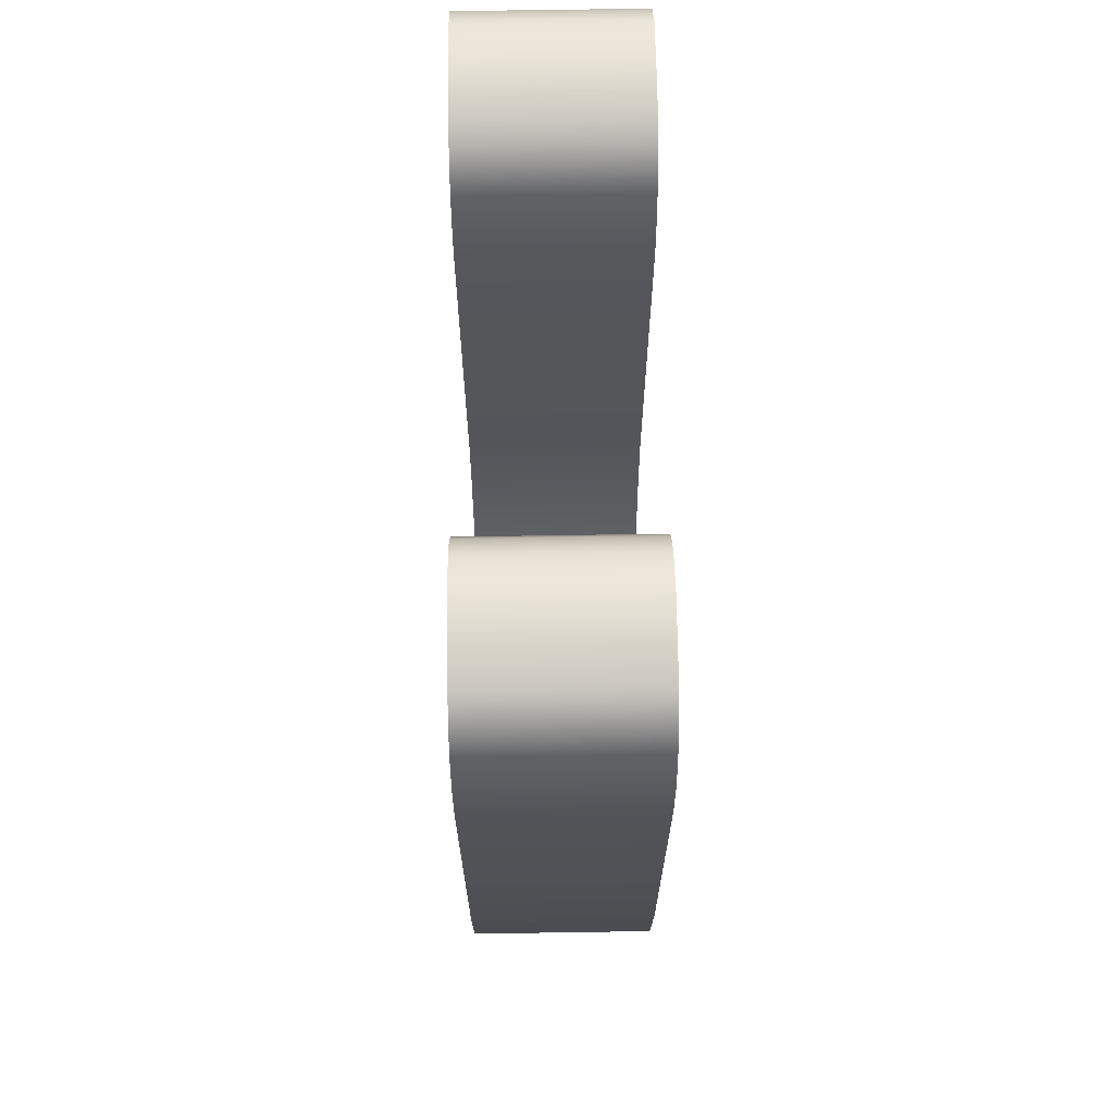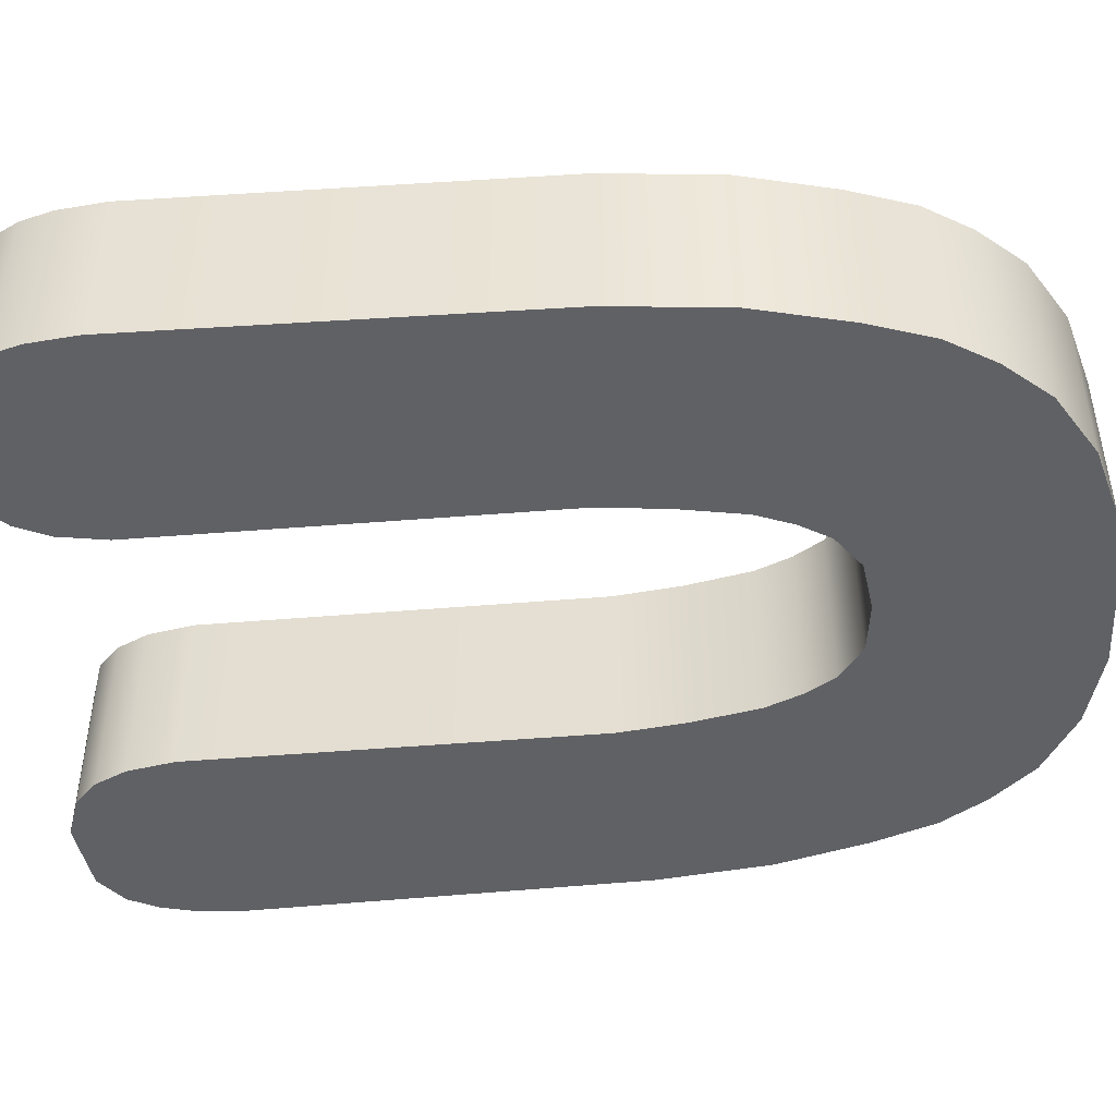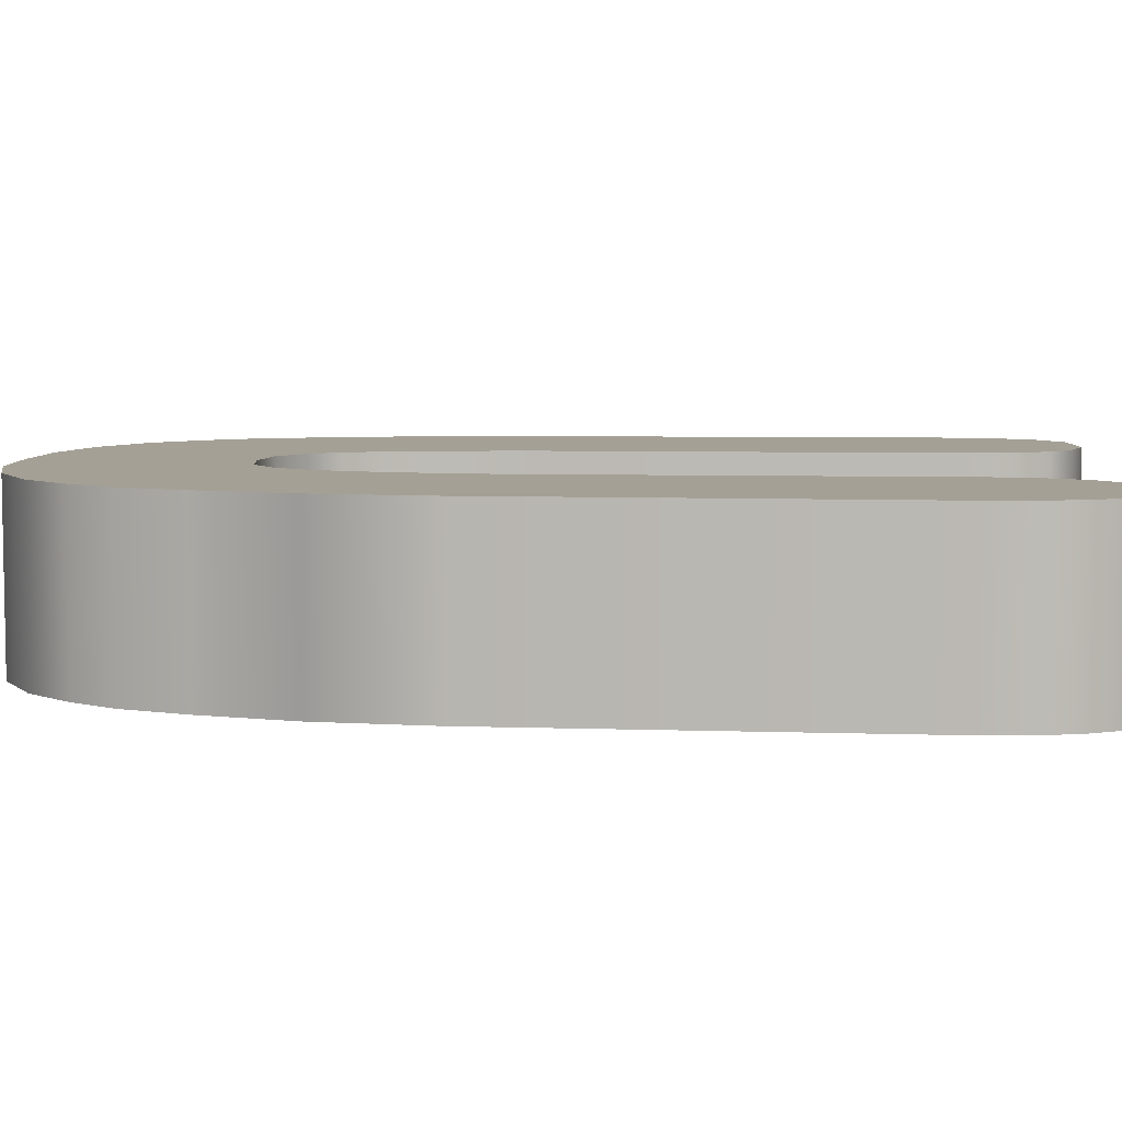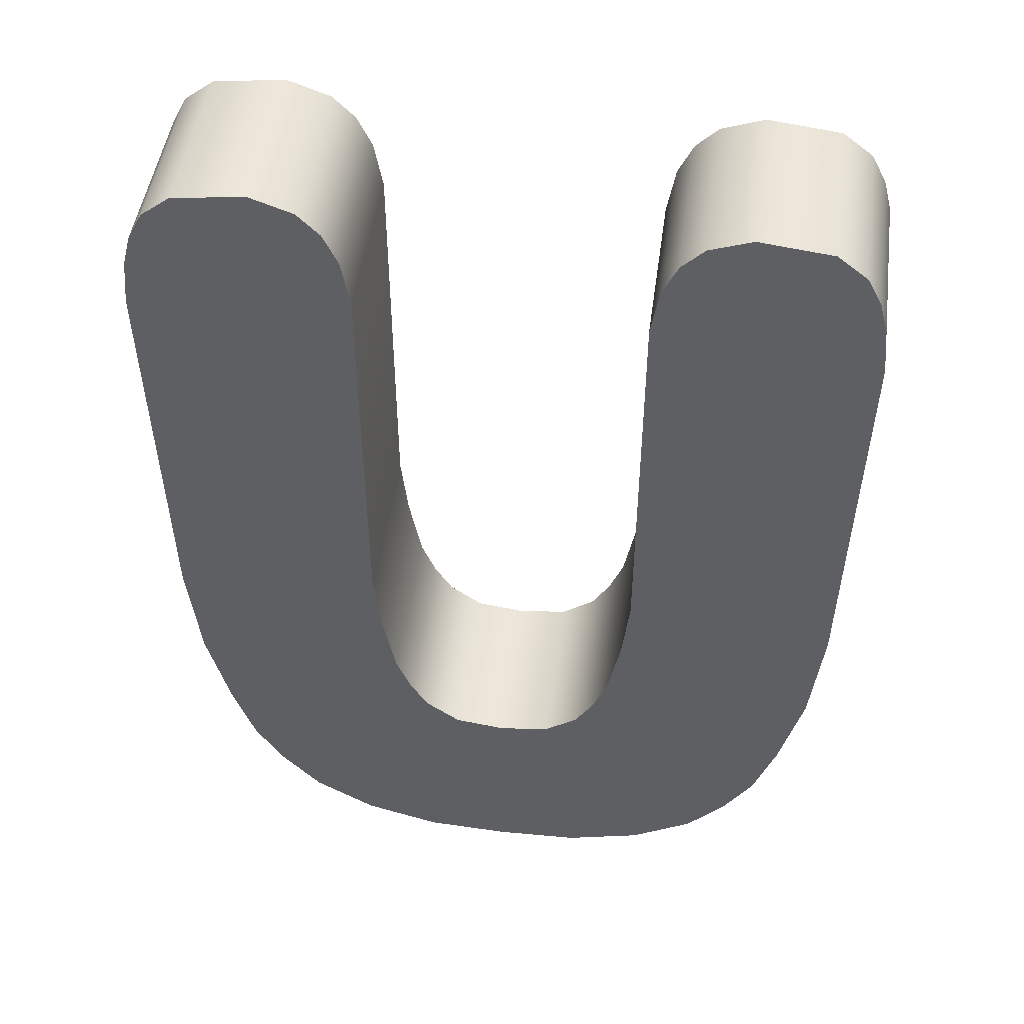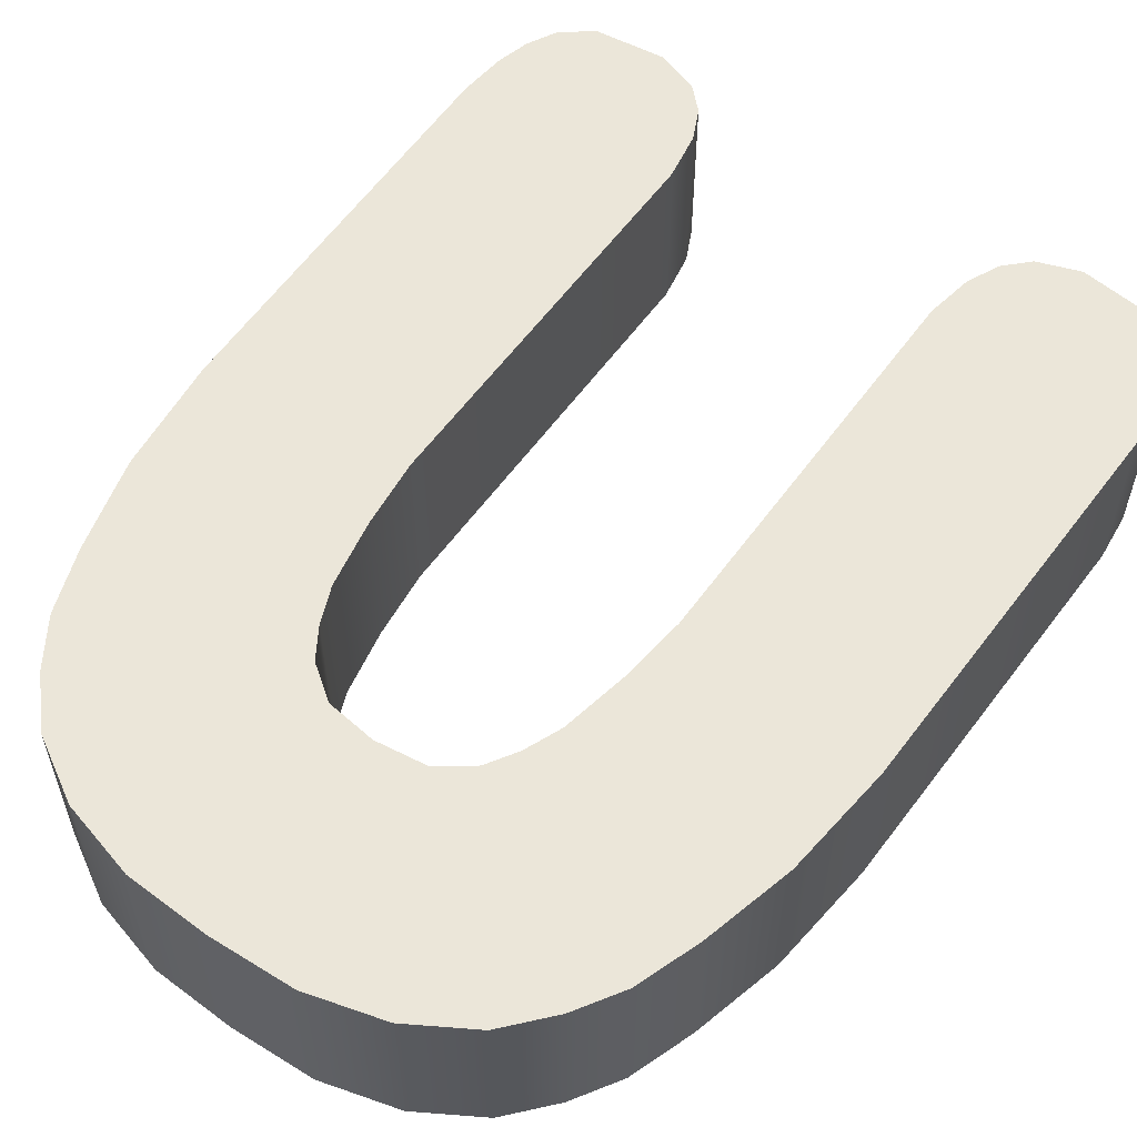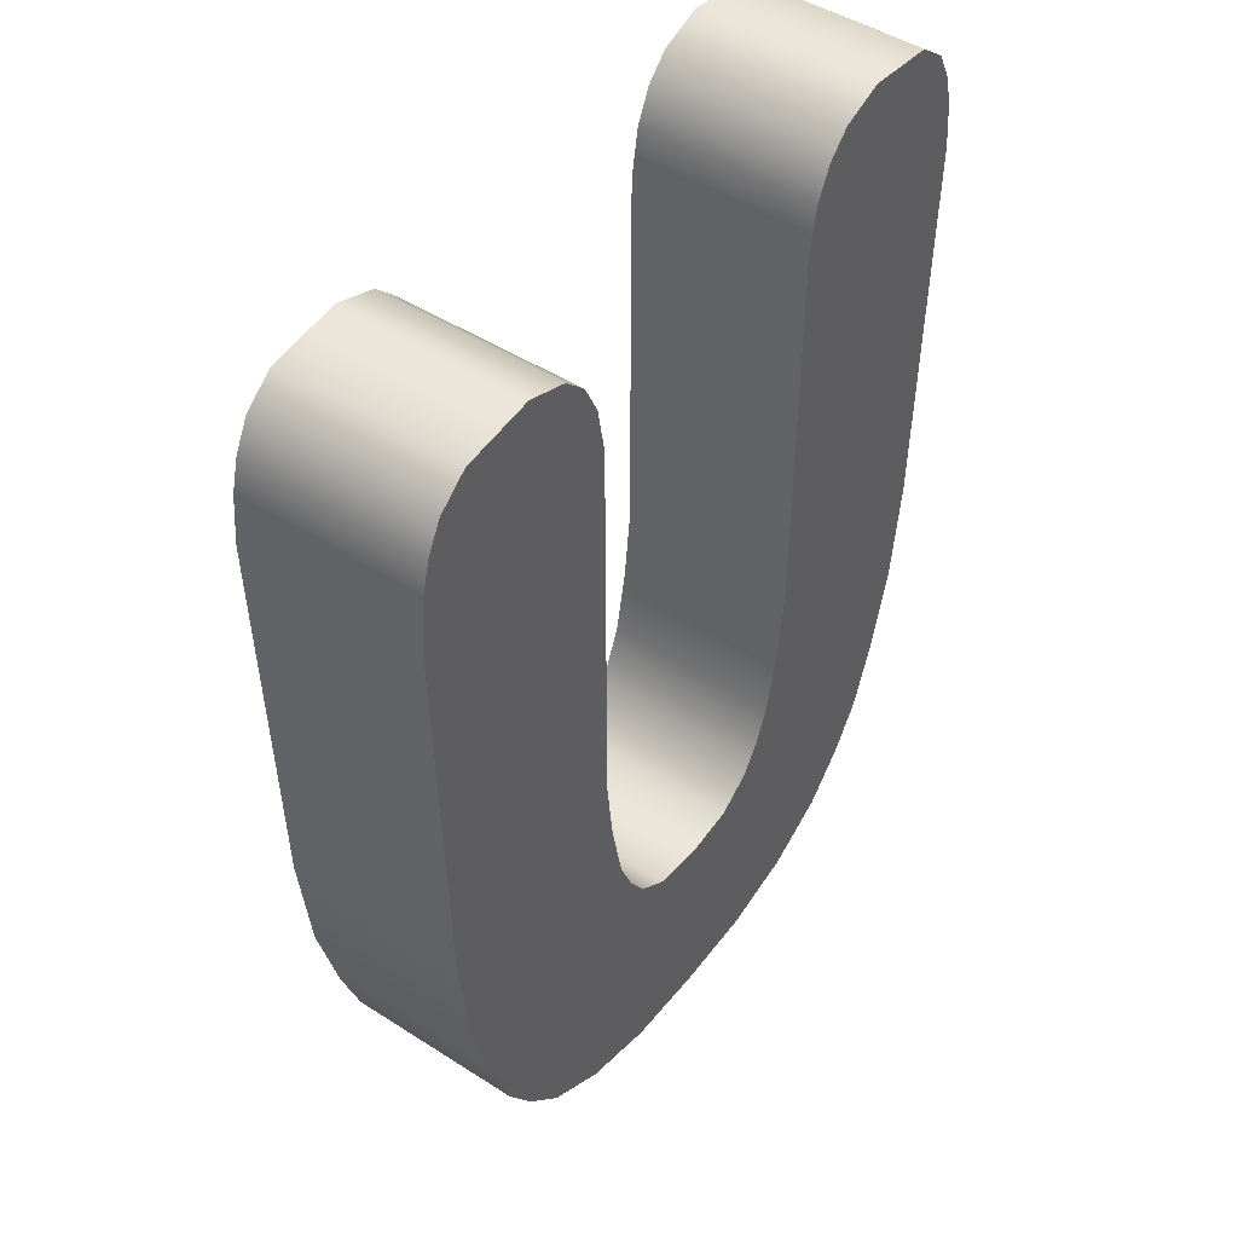
<metadata>
{"format":"obj","ext":"obj","renderer":"f3d","projection":"perspective","resolution":1024,"background":"white","views":[{"elev":67.9,"azim":89.1,"up":"+Y"},{"elev":-46.3,"azim":-84.6,"up":"+Z"},{"elev":6.4,"azim":94.4,"up":"+Z"},{"elev":47.6,"azim":7.7,"up":"+Y"},{"elev":56.9,"azim":35.2,"up":"+Z"},{"elev":47.3,"azim":-54.1,"up":"+Y"}]}
</metadata>
<code>
g Text_U
v 0.2925 0.46 0.0856
v 0.1808 0.4536 0.0856
v 0.222 0.4683 0.0856
v 0.3218 0.4371 0.0856
v 0.1588 0.4317 0.0856
v 0.3364 0.4088 0.0856
v 0.1442 0.4005 0.0856
v 0.3447 0.3776 0.0856
v 0.1359 0.3538 0.0856
v 0.3493 0.3309 0.0856
v 0.135 -0.03708 0.0856
v 0.3401 -0.05996 0.0856
v 0.1277 -0.103 0.0856
v 0.3282 -0.1698 0.0856
v 0.1149 -0.1689 0.0856
v 0.3053 -0.2586 0.0856
v 0.2833 -0.3209 0.0856
v 0.1002 -0.2046 0.0856
v 0.255 -0.3657 0.0856
v 0.2165 -0.4088 0.0856
v 0.08194 -0.2339 0.0856
v 0.1561 -0.4445 0.0856
v 0.04898 -0.2577 0.0856
v 0.08194 -0.4646 0.0856
v -0.0004577 -0.2641 0.0856
v -0.0004577 -0.4683 0.0856
v -0.08194 -0.4646 0.0856
v -0.04898 -0.2577 0.0856
v -0.1561 -0.4445 0.0856
v -0.08194 -0.2339 0.0856
v -0.2165 -0.4088 0.0856
v -0.1002 -0.2046 0.0856
v -0.255 -0.3657 0.0856
v -0.2833 -0.3209 0.0856
v -0.1149 -0.1689 0.0856
v -0.3053 -0.2586 0.0856
v -0.3282 -0.1698 0.0856
v -0.1277 -0.103 0.0856
v -0.3401 -0.05996 0.0856
v -0.135 -0.03708 0.0856
v -0.3493 0.3309 0.0856
v -0.1359 0.3538 0.0856
v -0.3447 0.3776 0.0856
v -0.1442 0.4005 0.0856
v -0.3364 0.4088 0.0856
v -0.1588 0.4317 0.0856
v -0.3218 0.4371 0.0856
v -0.1808 0.4536 0.0856
v -0.2925 0.46 0.0856
v -0.222 0.4683 0.0856
v 0.08194 -0.2339 0.0856
v 0.04898 -0.2577 -0.0856
v 0.08194 -0.2339 -0.0856
v 0.04898 -0.2577 0.0856
v -0.0004577 -0.2641 -0.0856
v -0.0004577 -0.2641 0.0856
v -0.04898 -0.2577 -0.0856
v -0.04898 -0.2577 0.0856
v -0.08194 -0.2339 -0.0856
v -0.08194 -0.2339 0.0856
v -0.1002 -0.2046 -0.0856
v -0.1002 -0.2046 0.0856
v -0.1149 -0.1689 -0.0856
v -0.1149 -0.1689 0.0856
v -0.1277 -0.103 -0.0856
v -0.1277 -0.103 0.0856
v -0.135 -0.03708 -0.0856
v -0.135 -0.03708 0.0856
v -0.1359 0.3538 -0.0856
v -0.1359 0.3538 0.0856
v -0.1442 0.4005 -0.0856
v -0.1442 0.4005 0.0856
v -0.1588 0.4317 -0.0856
v -0.1588 0.4317 0.0856
v -0.1808 0.4536 -0.0856
v -0.1808 0.4536 0.0856
v 0.08194 -0.2339 -0.0856
v 0.1002 -0.2046 0.0856
v 0.08194 -0.2339 0.0856
v 0.1002 -0.2046 -0.0856
v 0.1149 -0.1689 0.0856
v 0.1149 -0.1689 -0.0856
v 0.1277 -0.103 0.0856
v 0.1277 -0.103 -0.0856
v 0.135 -0.03708 0.0856
v 0.135 -0.03708 -0.0856
v 0.1359 0.3538 0.0856
v 0.1359 0.3538 -0.0856
v 0.1442 0.4005 0.0856
v 0.1442 0.4005 -0.0856
v 0.1588 0.4317 0.0856
v 0.1588 0.4317 -0.0856
v 0.1808 0.4536 0.0856
v 0.1808 0.4536 -0.0856
v 0.1808 0.4536 -0.0856
v 0.222 0.4683 0.0856
v 0.1808 0.4536 0.0856
v 0.222 0.4683 -0.0856
v 0.2925 0.46 0.0856
v 0.2925 0.46 -0.0856
v 0.3218 0.4371 -0.0856
v 0.3218 0.4371 0.0856
v -0.1808 0.4536 0.0856
v -0.222 0.4683 -0.0856
v -0.1808 0.4536 -0.0856
v -0.222 0.4683 0.0856
v -0.2925 0.46 0.0856
v -0.2925 0.46 -0.0856
v -0.3218 0.4371 0.0856
v -0.3218 0.4371 -0.0856
v 0.1808 0.4536 -0.0856
v 0.2925 0.46 -0.0856
v 0.222 0.4683 -0.0856
v 0.3218 0.4371 -0.0856
v 0.1588 0.4317 -0.0856
v 0.3364 0.4088 -0.0856
v 0.1442 0.4005 -0.0856
v 0.3447 0.3776 -0.0856
v 0.1359 0.3538 -0.0856
v 0.3493 0.3309 -0.0856
v 0.135 -0.03708 -0.0856
v 0.3401 -0.05996 -0.0856
v 0.1277 -0.103 -0.0856
v 0.3282 -0.1698 -0.0856
v 0.1149 -0.1689 -0.0856
v 0.3053 -0.2586 -0.0856
v 0.2833 -0.3209 -0.0856
v 0.1002 -0.2046 -0.0856
v 0.255 -0.3657 -0.0856
v 0.2165 -0.4088 -0.0856
v 0.08194 -0.2339 -0.0856
v 0.1561 -0.4445 -0.0856
v 0.04898 -0.2577 -0.0856
v 0.08194 -0.4646 -0.0856
v -0.0004577 -0.2641 -0.0856
v -0.0004577 -0.4683 -0.0856
v -0.08194 -0.4646 -0.0856
v -0.04898 -0.2577 -0.0856
v -0.1561 -0.4445 -0.0856
v -0.08194 -0.2339 -0.0856
v -0.2165 -0.4088 -0.0856
v -0.1002 -0.2046 -0.0856
v -0.255 -0.3657 -0.0856
v -0.2833 -0.3209 -0.0856
v -0.1149 -0.1689 -0.0856
v -0.3053 -0.2586 -0.0856
v -0.3282 -0.1698 -0.0856
v -0.1277 -0.103 -0.0856
v -0.3401 -0.05996 -0.0856
v -0.135 -0.03708 -0.0856
v -0.3493 0.3309 -0.0856
v -0.1359 0.3538 -0.0856
v -0.3447 0.3776 -0.0856
v -0.1442 0.4005 -0.0856
v -0.3364 0.4088 -0.0856
v -0.1588 0.4317 -0.0856
v -0.3218 0.4371 -0.0856
v -0.1808 0.4536 -0.0856
v -0.2925 0.46 -0.0856
v -0.222 0.4683 -0.0856
v 0.1561 -0.4445 -0.0856
v 0.2165 -0.4088 0.0856
v 0.2165 -0.4088 -0.0856
v 0.1561 -0.4445 0.0856
v 0.08194 -0.4646 -0.0856
v 0.08194 -0.4646 0.0856
v -0.0004577 -0.4683 -0.0856
v -0.0004577 -0.4683 0.0856
v -0.08194 -0.4646 -0.0856
v -0.08194 -0.4646 0.0856
v -0.1561 -0.4445 -0.0856
v -0.1561 -0.4445 0.0856
v -0.2165 -0.4088 -0.0856
v -0.2165 -0.4088 0.0856
v 0.255 -0.3657 0.0856
v 0.2165 -0.4088 -0.0856
v 0.2165 -0.4088 0.0856
v 0.255 -0.3657 -0.0856
v 0.2833 -0.3209 0.0856
v 0.2833 -0.3209 -0.0856
v 0.3053 -0.2586 0.0856
v 0.3053 -0.2586 -0.0856
v 0.3282 -0.1698 0.0856
v 0.3282 -0.1698 -0.0856
v 0.3401 -0.05996 0.0856
v 0.3401 -0.05996 -0.0856
v 0.3493 0.3309 -0.0856
v 0.3493 0.3309 0.0856
v 0.3447 0.3776 -0.0856
v 0.3447 0.3776 0.0856
v 0.3364 0.4088 0.0856
v 0.3364 0.4088 -0.0856
v 0.3218 0.4371 0.0856
v 0.3218 0.4371 -0.0856
v -0.255 -0.3657 -0.0856
v -0.2165 -0.4088 0.0856
v -0.2165 -0.4088 -0.0856
v -0.255 -0.3657 0.0856
v -0.2833 -0.3209 -0.0856
v -0.2833 -0.3209 0.0856
v -0.3053 -0.2586 -0.0856
v -0.3053 -0.2586 0.0856
v -0.3282 -0.1698 -0.0856
v -0.3282 -0.1698 0.0856
v -0.3401 -0.05996 -0.0856
v -0.3401 -0.05996 0.0856
v -0.3493 0.3309 -0.0856
v -0.3493 0.3309 0.0856
v -0.3447 0.3776 -0.0856
v -0.3447 0.3776 0.0856
v -0.3364 0.4088 -0.0856
v -0.3364 0.4088 0.0856
v -0.3218 0.4371 -0.0856
v -0.3218 0.4371 0.0856
g Text_U_0
f 3 2 1
f 4 1 2
f 2 5 4
f 6 4 5
f 5 7 6
f 8 6 7
f 7 9 8
f 10 8 9
f 9 11 10
f 12 10 11
f 11 13 12
f 14 12 13
f 13 15 14
f 16 14 15
f 17 16 15
f 15 18 17
f 19 17 18
f 19 18 20
f 18 21 20
f 22 20 21
f 21 23 22
f 24 22 23
f 23 25 24
f 26 24 25
f 26 25 27
f 28 27 25
f 27 28 29
f 30 29 28
f 29 30 31
f 32 31 30
f 32 33 31
f 33 32 34
f 35 34 32
f 36 34 35
f 36 35 37
f 38 37 35
f 37 38 39
f 40 39 38
f 39 40 41
f 42 41 40
f 41 42 43
f 44 43 42
f 43 44 45
f 46 45 44
f 45 46 47
f 48 47 46
f 47 48 49
f 50 49 48
f 53 52 51
f 54 51 52
f 52 55 54
f 56 54 55
f 55 57 56
f 58 56 57
f 57 59 58
f 60 58 59
f 59 61 60
f 62 60 61
f 61 63 62
f 64 62 63
f 63 65 64
f 66 64 65
f 65 67 66
f 68 66 67
f 67 69 68
f 70 68 69
f 69 71 70
f 72 70 71
f 71 73 72
f 74 72 73
f 73 75 74
f 76 74 75
f 79 78 77
f 80 77 78
f 78 81 80
f 82 80 81
f 81 83 82
f 84 82 83
f 83 85 84
f 86 84 85
f 85 87 86
f 88 86 87
f 87 89 88
f 90 88 89
f 89 91 90
f 92 90 91
f 91 93 92
f 94 92 93
f 97 96 95
f 98 95 96
f 96 99 98
f 100 98 99
f 100 99 101
f 102 101 99
f 105 104 103
f 106 103 104
f 106 104 107
f 108 107 104
f 107 108 109
f 110 109 108
f 113 112 111
f 114 111 112
f 111 114 115
f 116 115 114
f 115 116 117
f 118 117 116
f 117 118 119
f 120 119 118
f 119 120 121
f 122 121 120
f 121 122 123
f 124 123 122
f 123 124 125
f 126 125 124
f 126 127 125
f 125 127 128
f 129 128 127
f 128 129 130
f 128 130 131
f 132 131 130
f 131 132 133
f 134 133 132
f 133 134 135
f 136 135 134
f 136 137 135
f 138 135 137
f 137 139 138
f 140 138 139
f 139 141 140
f 142 140 141
f 143 142 141
f 143 144 142
f 145 142 144
f 144 146 145
f 146 147 145
f 148 145 147
f 147 149 148
f 150 148 149
f 149 151 150
f 152 150 151
f 151 153 152
f 154 152 153
f 153 155 154
f 156 154 155
f 155 157 156
f 158 156 157
f 157 159 158
f 160 158 159
f 163 162 161
f 164 161 162
f 161 164 165
f 166 165 164
f 165 166 167
f 168 167 166
f 167 168 169
f 170 169 168
f 169 170 171
f 172 171 170
f 171 172 173
f 174 173 172
f 177 176 175
f 178 175 176
f 175 178 179
f 180 179 178
f 179 180 181
f 182 181 180
f 181 182 183
f 184 183 182
f 183 184 185
f 186 185 184
f 186 187 185
f 188 185 187
f 187 189 188
f 190 188 189
f 190 189 191
f 192 191 189
f 191 192 193
f 194 193 192
f 197 196 195
f 198 195 196
f 195 198 199
f 200 199 198
f 199 200 201
f 202 201 200
f 201 202 203
f 204 203 202
f 203 204 205
f 206 205 204
f 205 206 207
f 208 207 206
f 207 208 209
f 210 209 208
f 209 210 211
f 212 211 210
f 211 212 213
f 214 213 212

</code>
